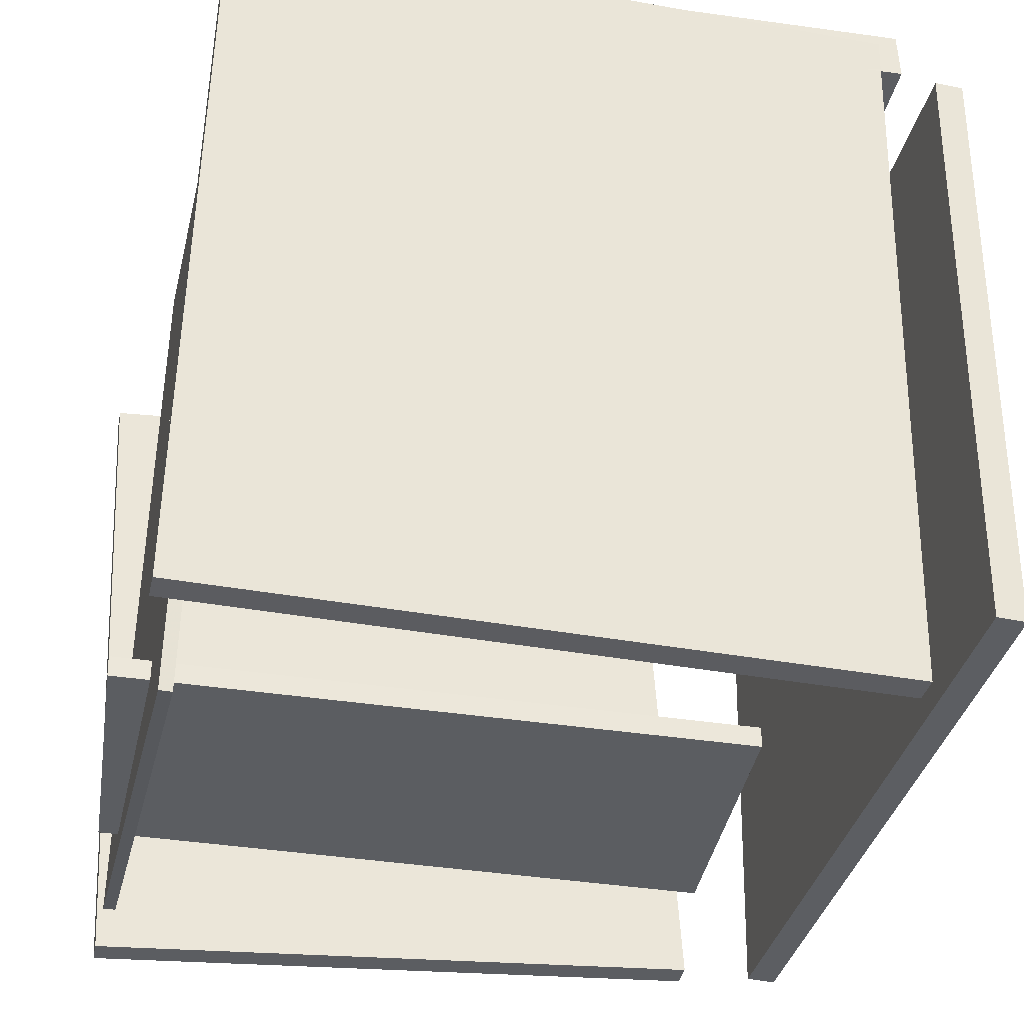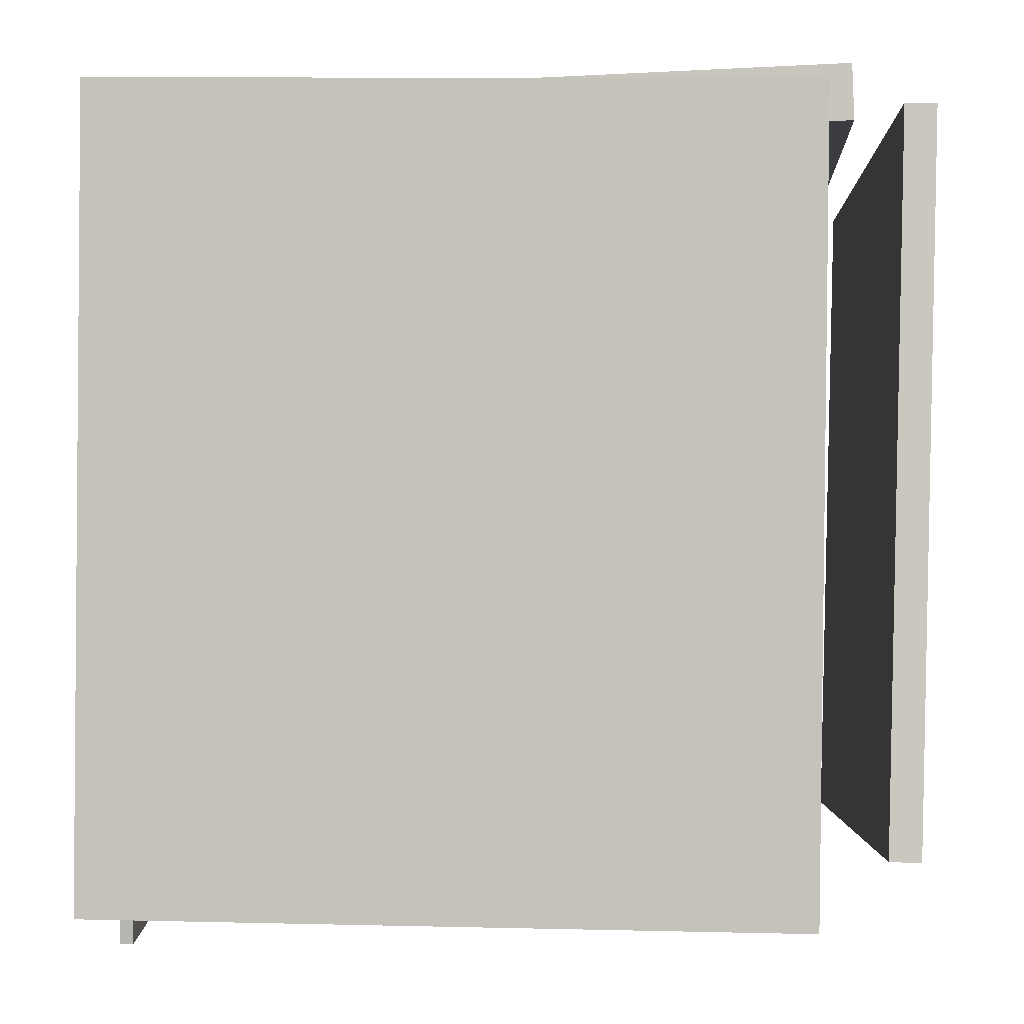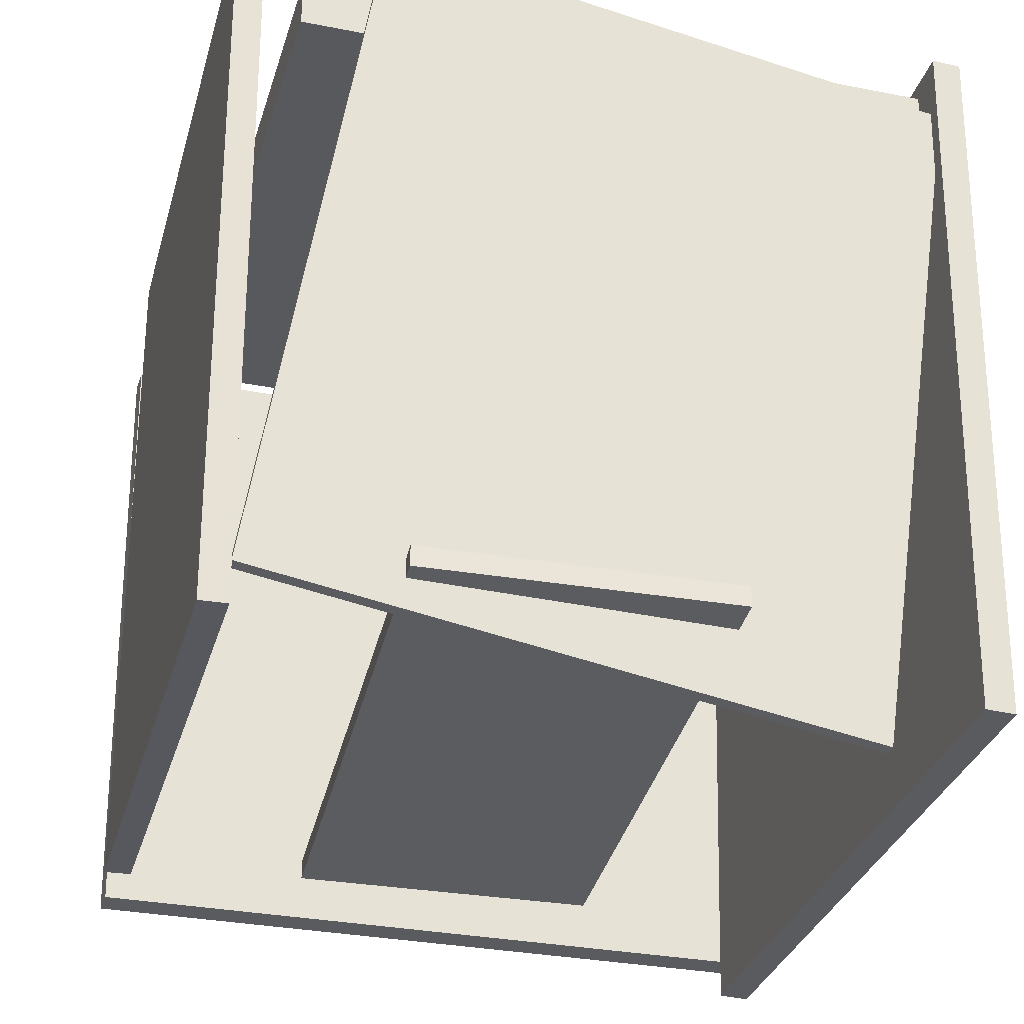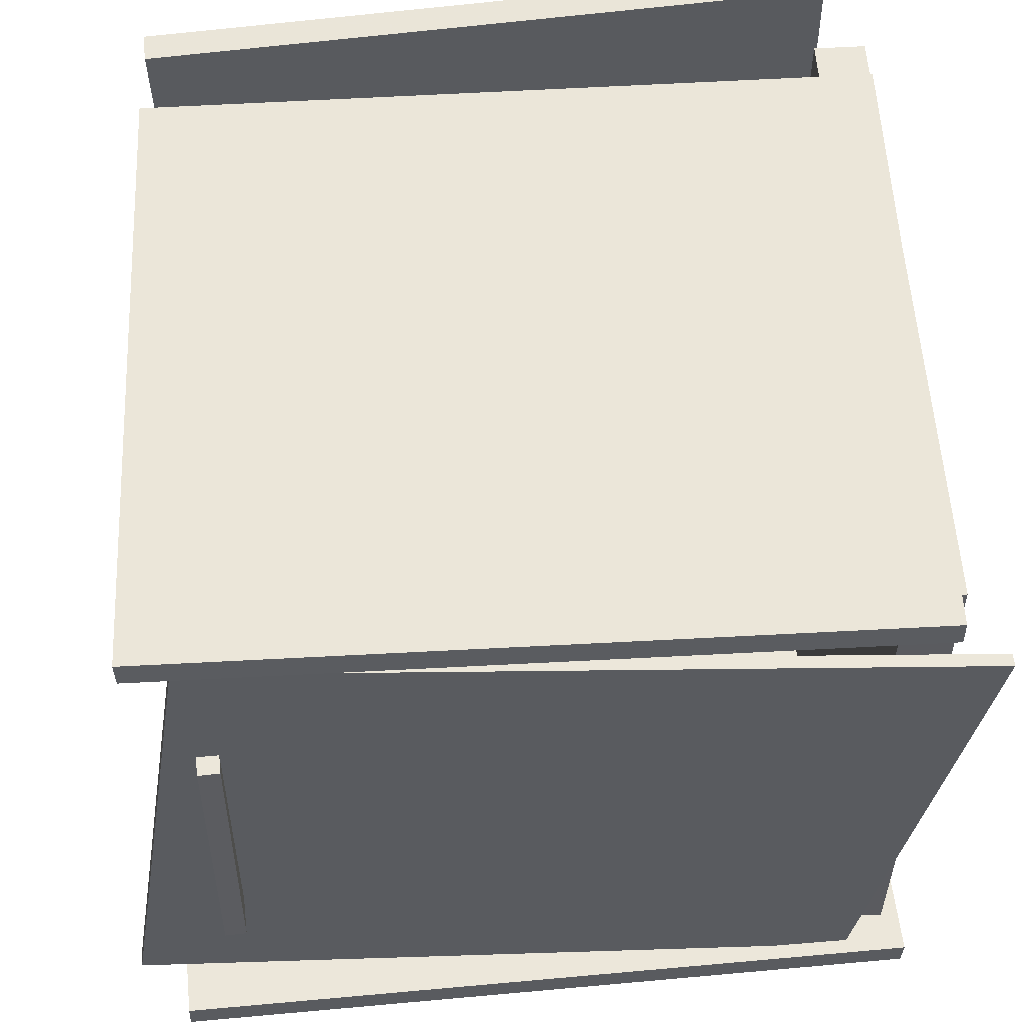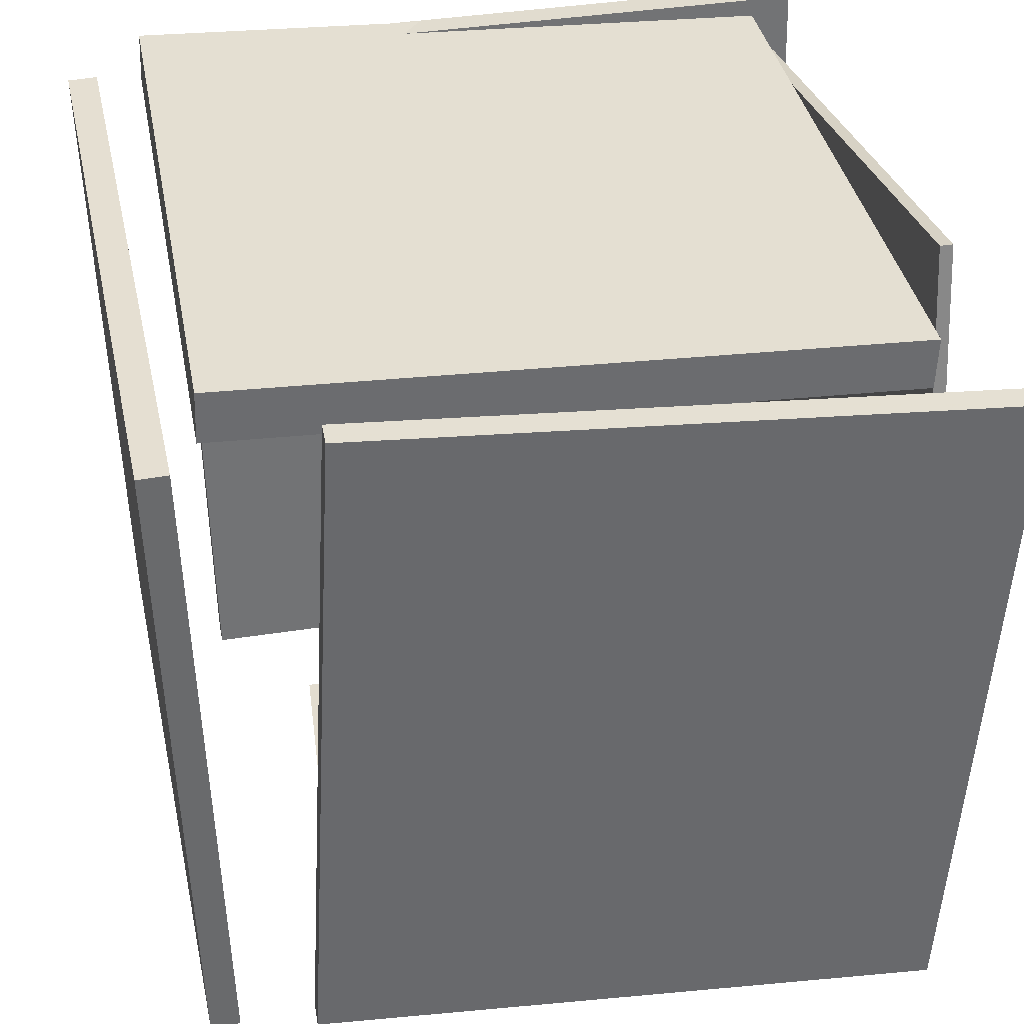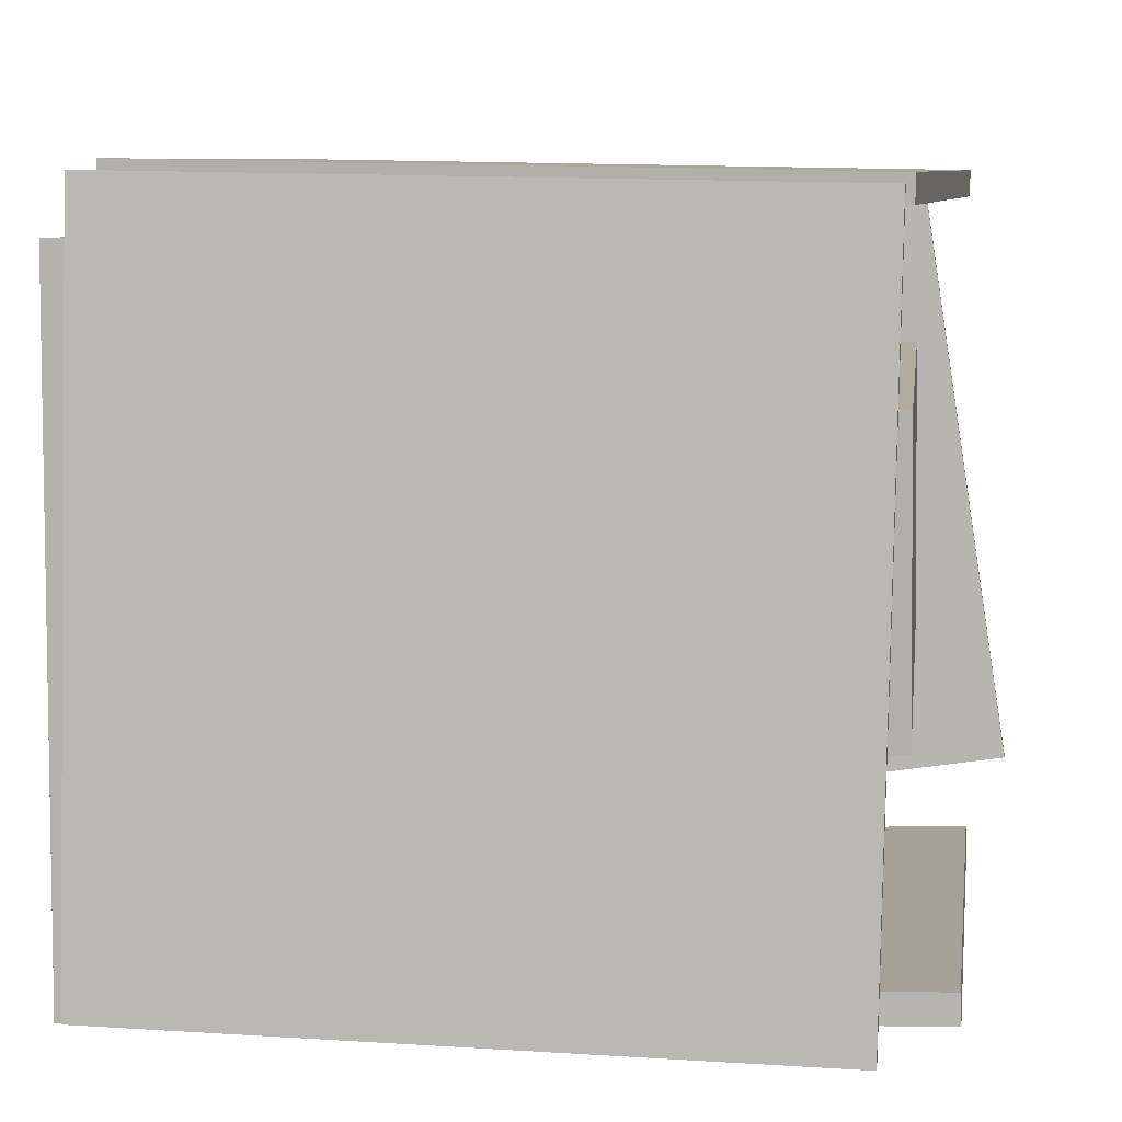
<metadata>
{"format":"obj","ext":"obj","renderer":"f3d","projection":"perspective","resolution":1024,"background":"white","views":[{"elev":-36.3,"azim":168.2,"up":"+Y"},{"elev":-1.2,"azim":-176.1,"up":"+Y"},{"elev":-32.1,"azim":74.7,"up":"+Y"},{"elev":55.9,"azim":84.4,"up":"+Z"},{"elev":36.6,"azim":-10.2,"up":"+Y"},{"elev":7.3,"azim":-80.9,"up":"+Z"}]}
</metadata>
<code>
v -0.3582 -0.5667 -0.4346
v -0.3705 0.3988 -0.4677
v 0.4948 -0.5563 -0.4458
v 0.4825 0.4093 -0.4789
v -0.3578 -0.5655 -0.3975
v -0.3701 0.4001 -0.4306
v 0.4953 -0.555 -0.4086
v 0.483 0.4106 -0.4417
f 1.0 7.0 5.0
f 1.0 3.0 7.0
f 1.0 4.0 3.0
f 1.0 2.0 4.0
f 3.0 8.0 7.0
f 3.0 4.0 8.0
f 5.0 7.0 8.0
f 5.0 8.0 6.0
f 1.0 5.0 6.0
f 1.0 6.0 2.0
f 2.0 6.0 8.0
f 2.0 8.0 4.0
v -0.2646 -0.5026 0.2079
v -0.2653 -0.4764 0.2076
v -0.2456 -0.506 -0.1684
v -0.2464 -0.4799 -0.1687
v 0.5041 -0.4793 0.2464
v 0.5033 -0.4532 0.2461
v 0.523 -0.4827 -0.13
v 0.5222 -0.4566 -0.1303
f 9.0 15.0 13.0
f 9.0 11.0 15.0
f 9.0 12.0 11.0
f 9.0 10.0 12.0
f 11.0 16.0 15.0
f 11.0 12.0 16.0
f 13.0 15.0 16.0
f 13.0 16.0 14.0
f 9.0 13.0 14.0
f 9.0 14.0 10.0
f 10.0 14.0 16.0
f 10.0 16.0 12.0
v 0.4494 0.331 -0.4505
v 0.4558 -0.6045 -0.3047
v 0.4601 0.4461 0.2874
v 0.4664 -0.4894 0.4331
v 0.4655 0.3311 -0.4507
v 0.4718 -0.6044 -0.305
v 0.4761 0.4461 0.2871
v 0.4825 -0.4894 0.4329
f 17.0 23.0 21.0
f 17.0 19.0 23.0
f 17.0 20.0 19.0
f 17.0 18.0 20.0
f 19.0 24.0 23.0
f 19.0 20.0 24.0
f 21.0 23.0 24.0
f 21.0 24.0 22.0
f 17.0 21.0 22.0
f 17.0 22.0 18.0
f 18.0 22.0 24.0
f 18.0 24.0 20.0
v 0.43 0.3223 -0.4703
v 0.4323 0.3871 -0.4701
v 0.4343 0.3203 0.385
v 0.4366 0.3851 0.3851
v -0.3981 0.3517 -0.466
v -0.3958 0.4165 -0.4659
v -0.3938 0.3498 0.3892
v -0.3915 0.4146 0.3894
f 25.0 31.0 29.0
f 25.0 27.0 31.0
f 25.0 28.0 27.0
f 25.0 26.0 28.0
f 27.0 32.0 31.0
f 27.0 28.0 32.0
f 29.0 31.0 32.0
f 29.0 32.0 30.0
f 25.0 29.0 30.0
f 25.0 30.0 26.0
f 26.0 30.0 32.0
f 26.0 32.0 28.0
v -0.2625 0.3931 0.4404
v -0.3091 -0.5033 0.4239
v -0.2629 0.3925 0.4744
v -0.3095 -0.5039 0.4579
v 0.5342 0.3515 0.4492
v 0.4876 -0.5448 0.4327
v 0.5338 0.3509 0.4832
v 0.4872 -0.5455 0.4667
f 33.0 39.0 37.0
f 33.0 35.0 39.0
f 33.0 36.0 35.0
f 33.0 34.0 36.0
f 35.0 40.0 39.0
f 35.0 36.0 40.0
f 37.0 39.0 40.0
f 37.0 40.0 38.0
f 33.0 37.0 38.0
f 33.0 38.0 34.0
f 34.0 38.0 40.0
f 34.0 40.0 36.0
v -0.435 -0.4827 -0.4525
v -0.4723 -0.4836 -0.4512
v -0.4565 0.3756 -0.438
v -0.4938 0.3746 -0.4367
v -0.4047 -0.4971 0.4443
v -0.4421 -0.4981 0.4456
v -0.4262 0.3612 0.4589
v -0.4636 0.3602 0.4601
f 41.0 47.0 45.0
f 41.0 43.0 47.0
f 41.0 44.0 43.0
f 41.0 42.0 44.0
f 43.0 48.0 47.0
f 43.0 44.0 48.0
f 45.0 47.0 48.0
f 45.0 48.0 46.0
f 41.0 45.0 46.0
f 41.0 46.0 42.0
f 42.0 46.0 48.0
f 42.0 48.0 44.0

</code>
